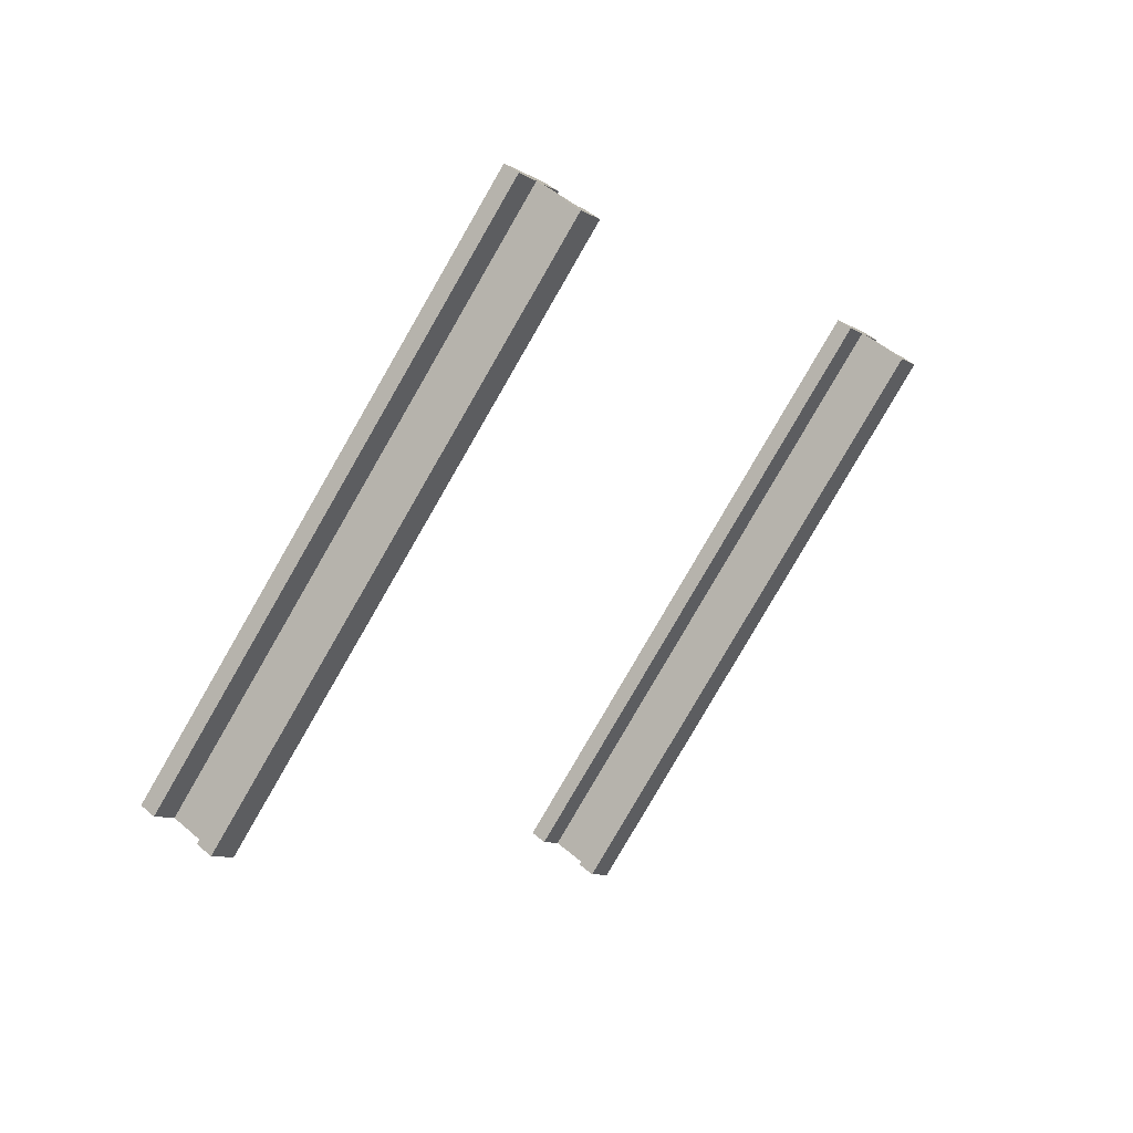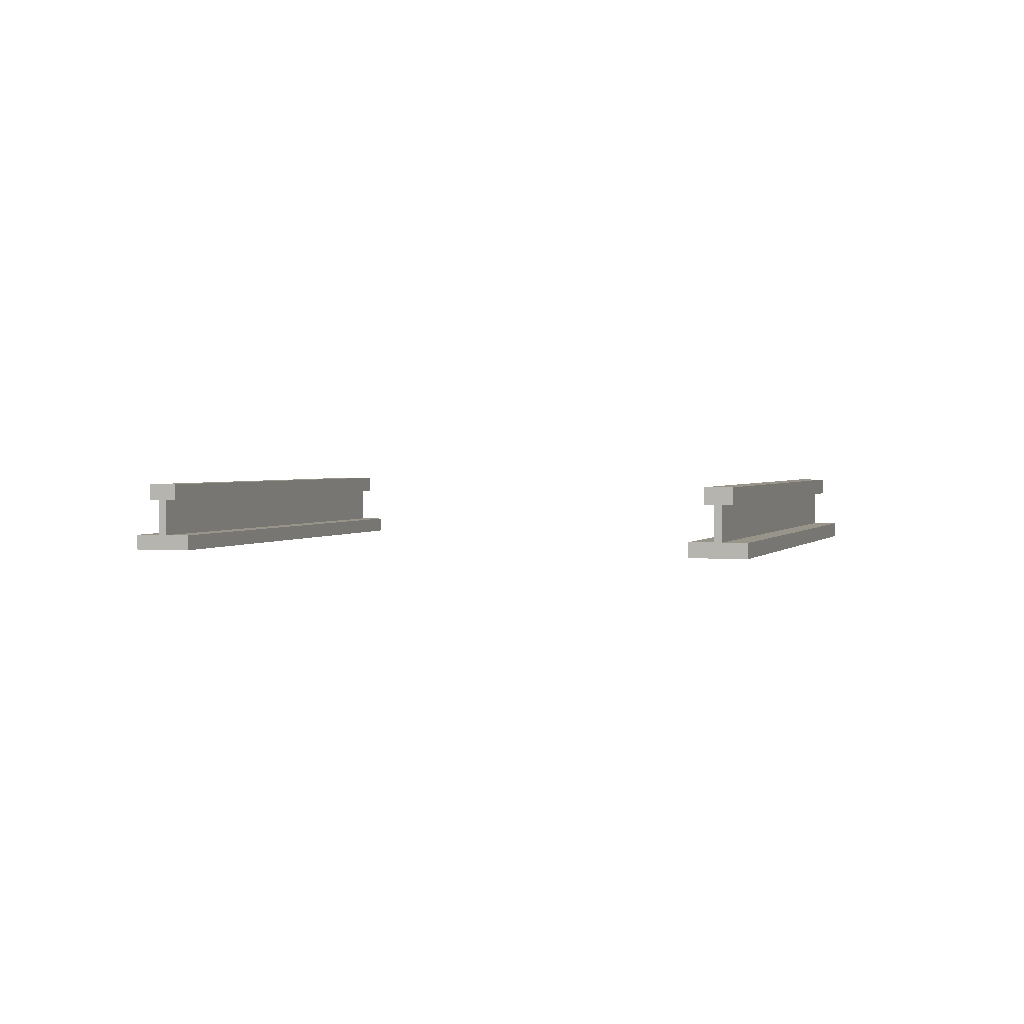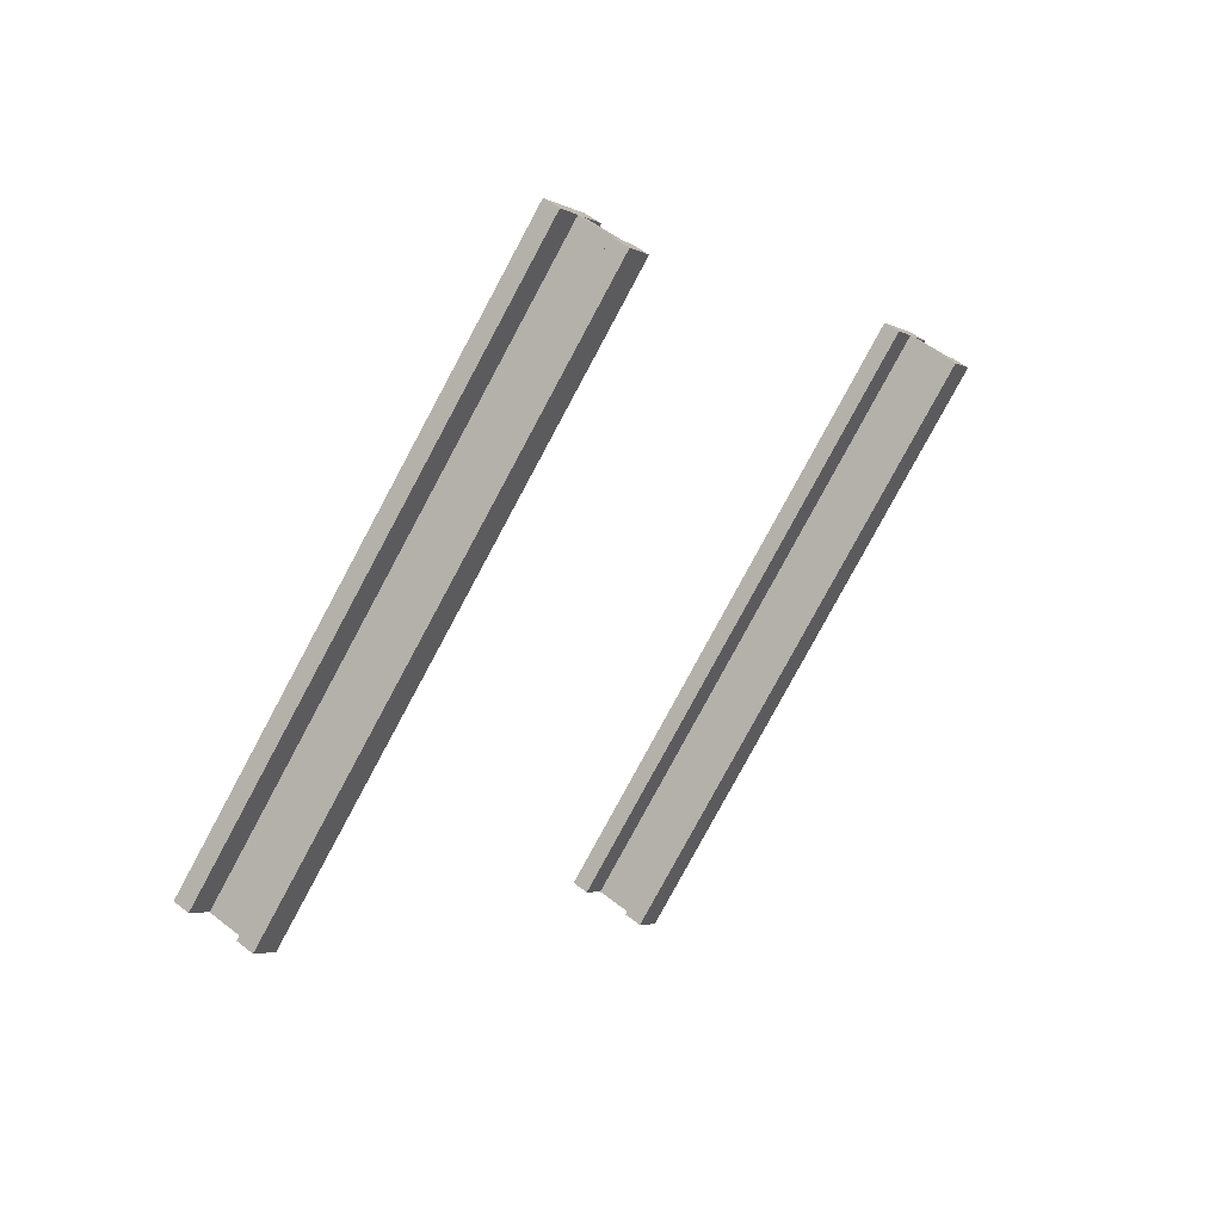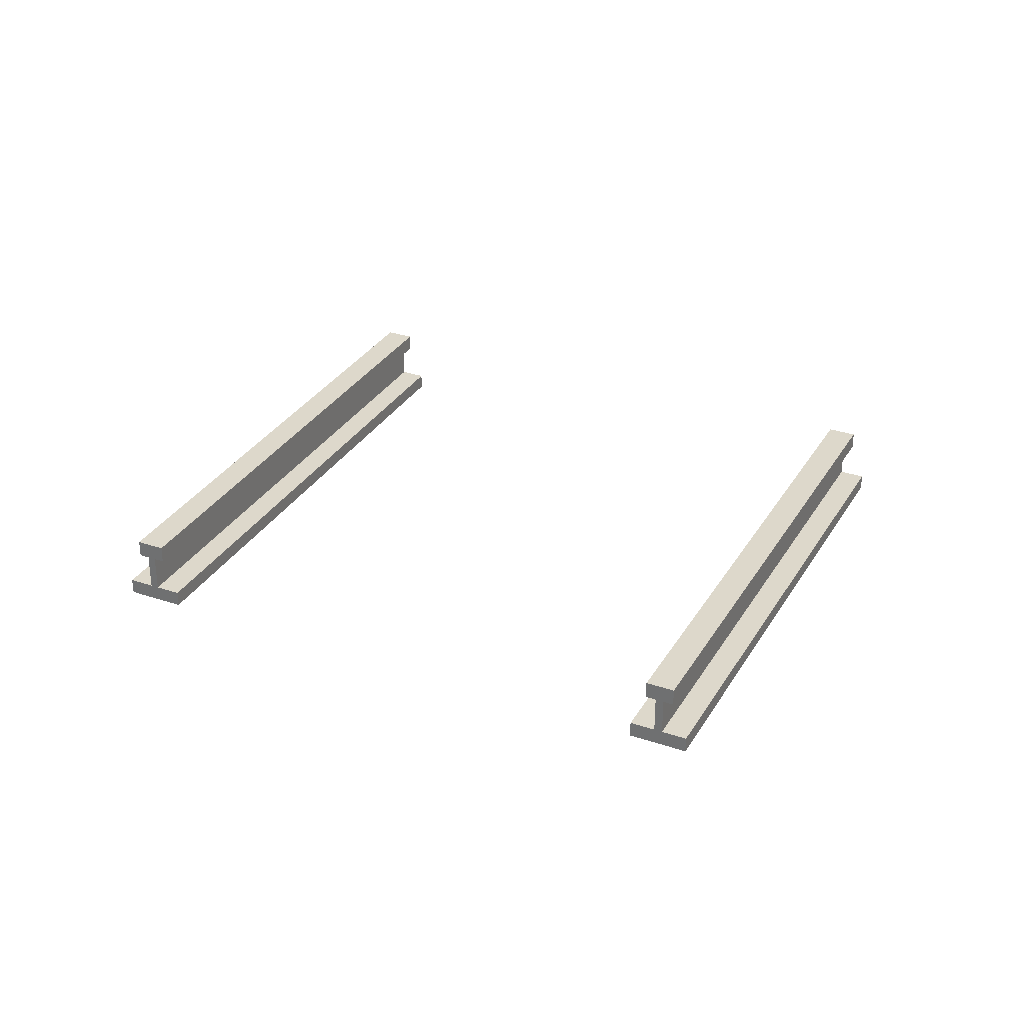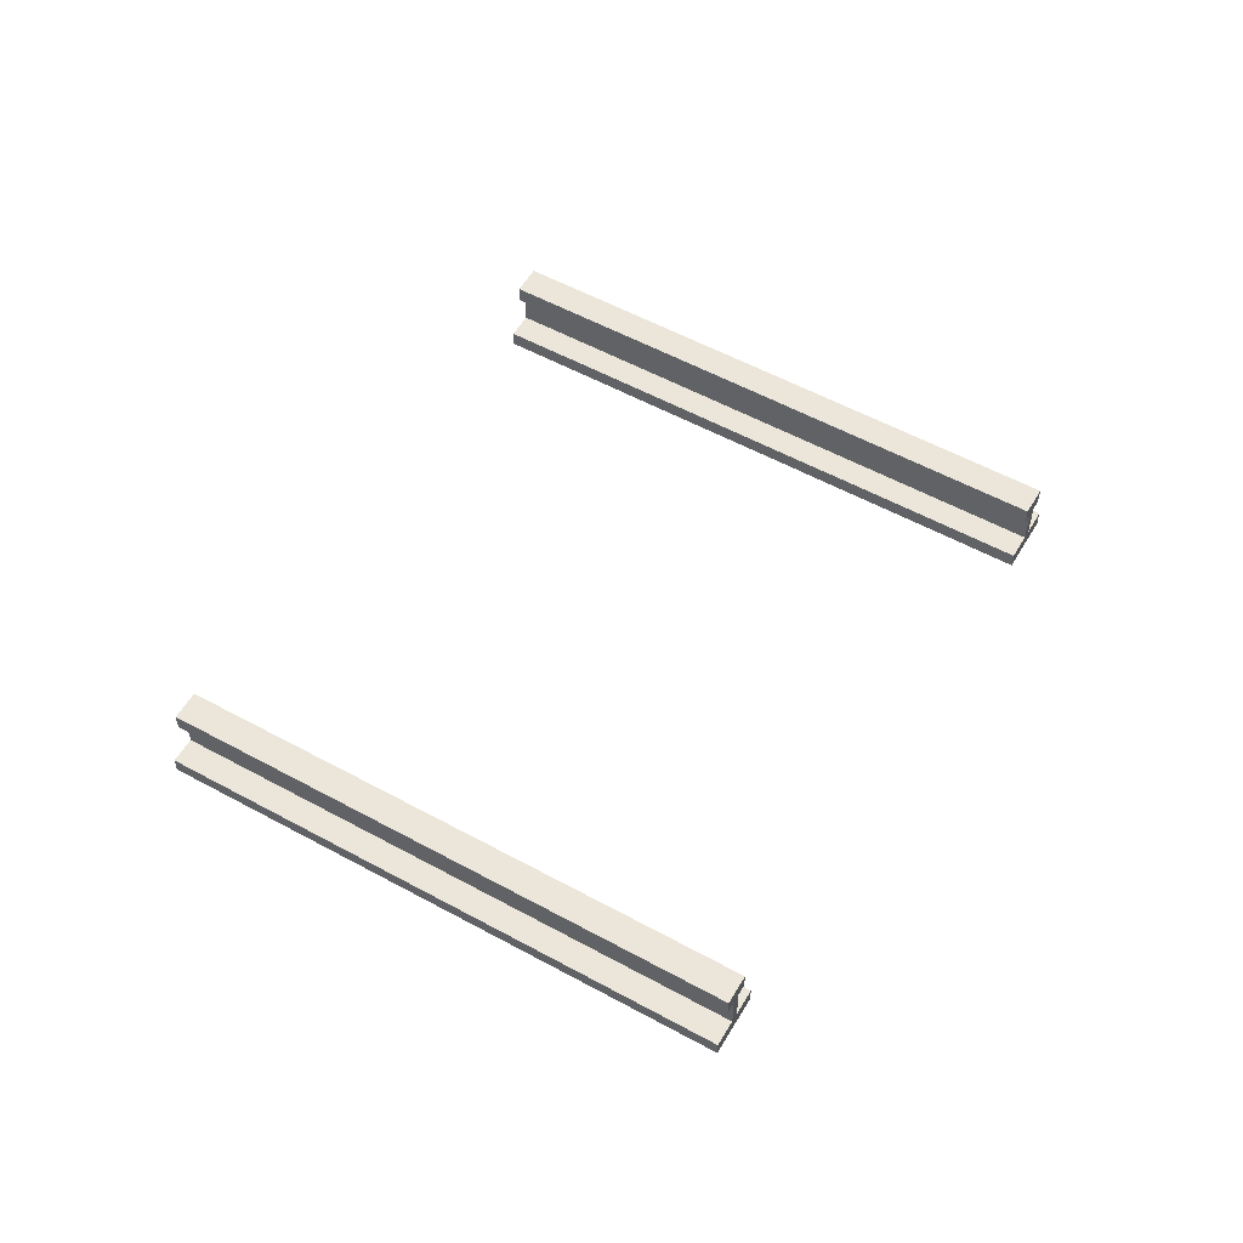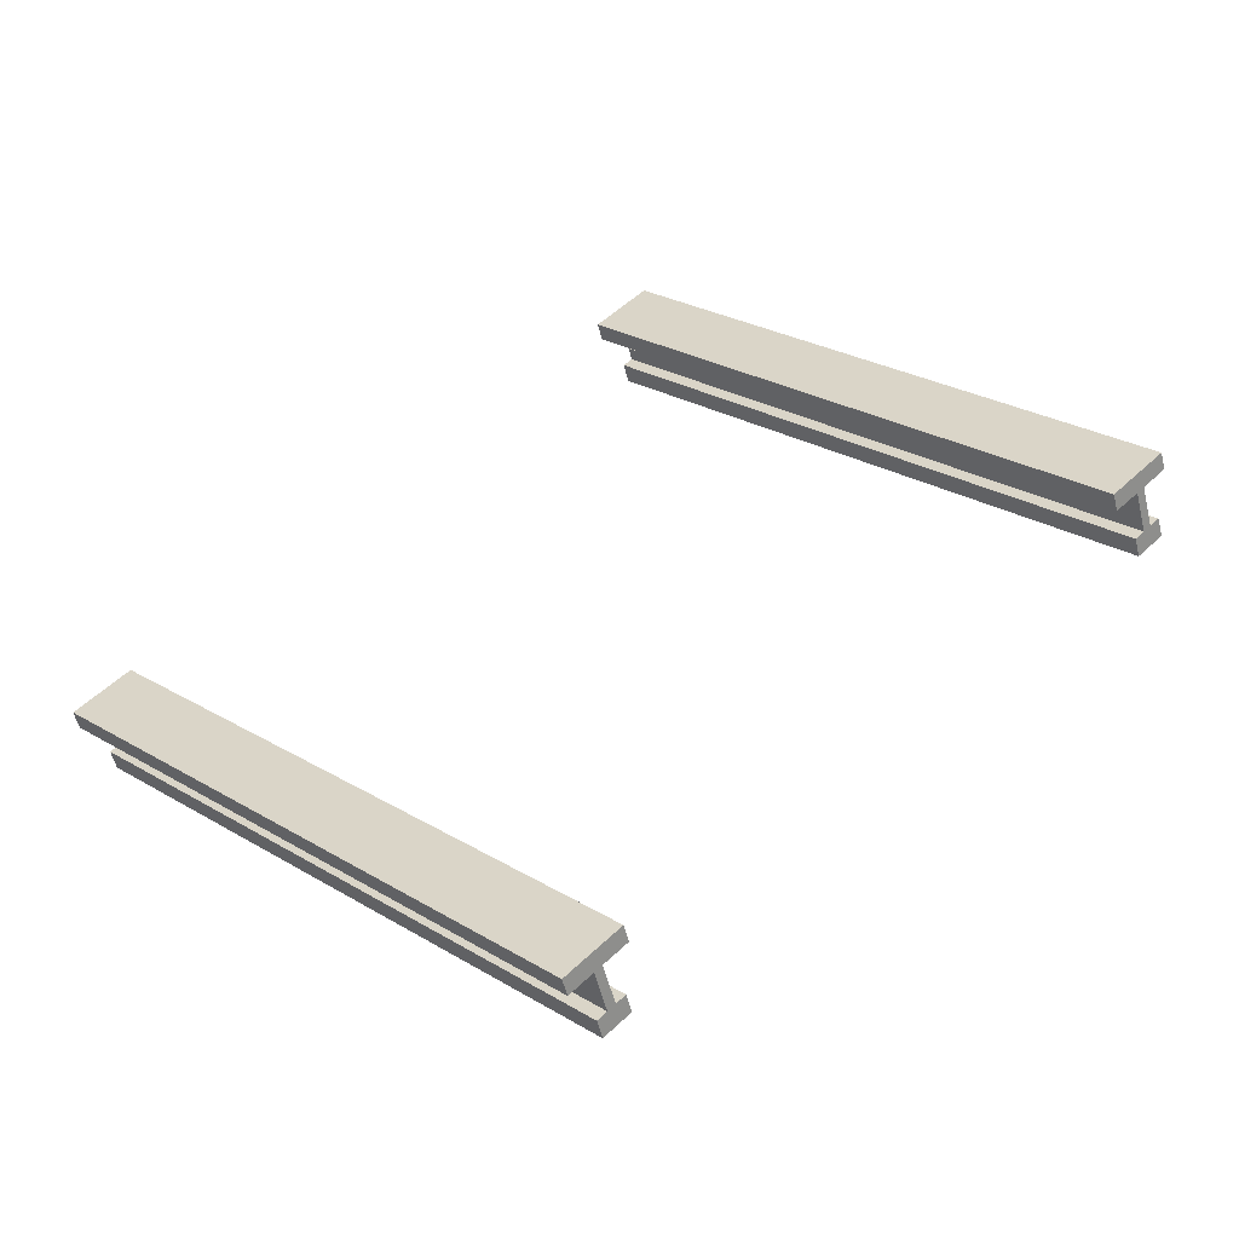
<metadata>
{"format":"obj","ext":"obj","renderer":"f3d","projection":"perspective","resolution":1024,"background":"white","views":[{"elev":46.8,"azim":134.8,"up":"+Z"},{"elev":1.7,"azim":-27.7,"up":"+Y"},{"elev":49.5,"azim":131.7,"up":"+Z"},{"elev":31.3,"azim":160.8,"up":"+Y"},{"elev":55.4,"azim":-105.0,"up":"+Y"},{"elev":-53.3,"azim":13.6,"up":"+Z"}]}
</metadata>
<code>
o cube
v 1.489 0.1672 0.4717
v 0.4711 0.1672 1.489
v 0.4711 0.2068 1.489
v 1.489 0.2068 0.4717
v 1.595 0.1672 0.5777
v 1.595 0.2068 0.5777
v 0.5772 0.1672 1.595
v 0.5772 0.2068 1.595
v 1.534 0.2063 0.5174
v 0.5168 0.2063 1.535
v 0.5168 0.3 1.535
v 1.534 0.3 0.5174
v 1.549 0.2063 0.5321
v 1.549 0.3 0.5321
v 0.5315 0.2063 1.55
v 0.5315 0.3 1.55
v 1.516 0.3 0.4989
v 0.4983 0.3 1.516
v 0.4983 0.3426 1.516
v 1.516 0.3426 0.4989
v 1.568 0.3 0.5505
v 1.568 0.3426 0.5505
v 0.55 0.3 1.568
v 0.55 0.3426 1.568
v 0.4214 0.1672 -0.5956
v -0.5962 0.1672 0.422
v -0.5962 0.2068 0.422
v 0.4214 0.2068 -0.5956
v 0.5275 0.1672 -0.4895
v 0.5275 0.2068 -0.4895
v -0.4901 0.1672 0.528
v -0.4901 0.2068 0.528
v 0.4671 0.2063 -0.5499
v -0.5505 0.2063 0.4676
v -0.5505 0.3 0.4676
v 0.4671 0.3 -0.5499
v 0.4818 0.2063 -0.5352
v 0.4818 0.3 -0.5352
v -0.5358 0.2063 0.4824
v -0.5358 0.3 0.4824
v 0.4486 0.3 -0.5684
v -0.569 0.3 0.4492
v -0.569 0.3426 0.4492
v 0.4486 0.3426 -0.5684
v 0.5002 0.3 -0.5168
v 0.5002 0.3426 -0.5168
v -0.5173 0.3 0.5008
v -0.5173 0.3426 0.5008
f 1 2 3 4
f 5 1 4 6
f 7 5 6 8
f 2 7 8 3
f 8 6 4 3
f 2 1 5 7
f 9 10 11 12
f 13 9 12 14
f 15 13 14 16
f 10 15 16 11
f 16 14 12 11
f 10 9 13 15
f 17 18 19 20
f 21 17 20 22
f 23 21 22 24
f 18 23 24 19
f 24 22 20 19
f 18 17 21 23
f 25 26 27 28
f 29 25 28 30
f 31 29 30 32
f 26 31 32 27
f 32 30 28 27
f 26 25 29 31
f 33 34 35 36
f 37 33 36 38
f 39 37 38 40
f 34 39 40 35
f 40 38 36 35
f 34 33 37 39
f 41 42 43 44
f 45 41 44 46
f 47 45 46 48
f 42 47 48 43
f 48 46 44 43
f 42 41 45 47

</code>
